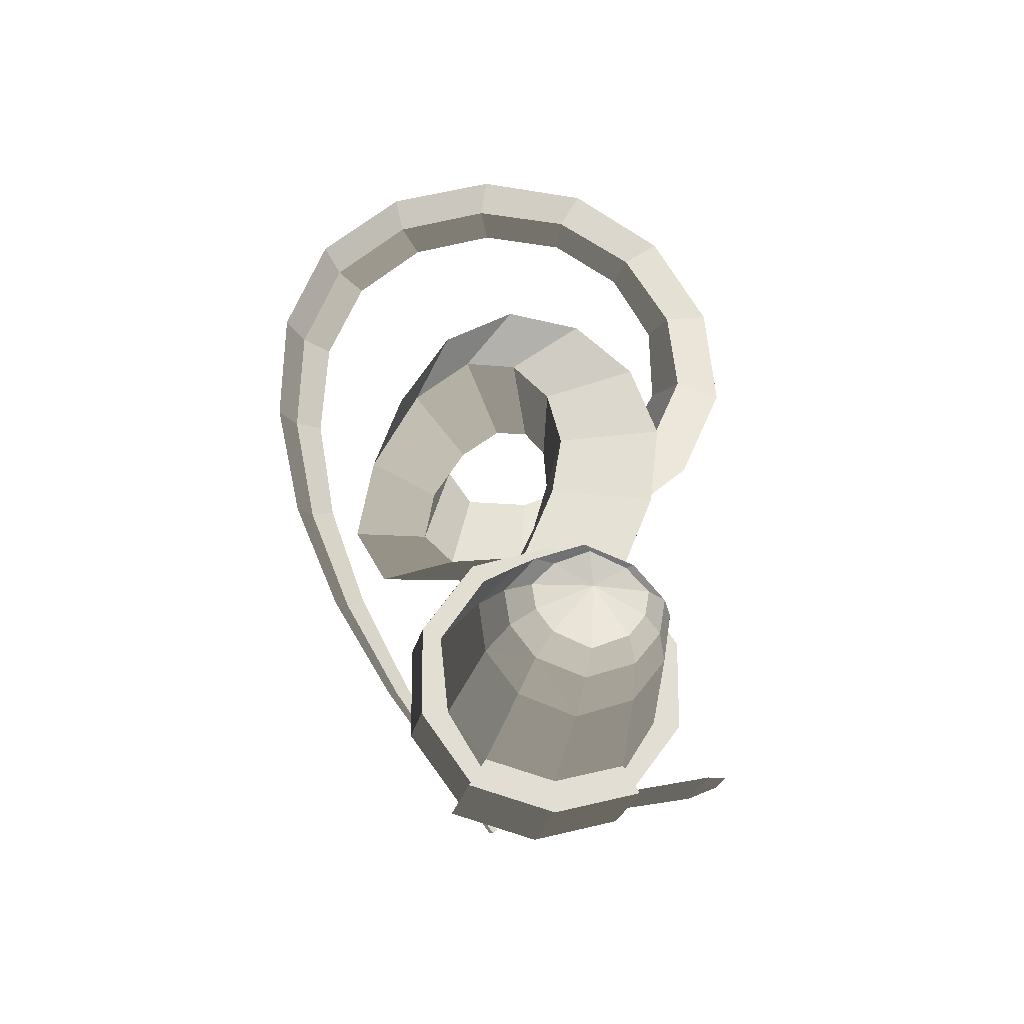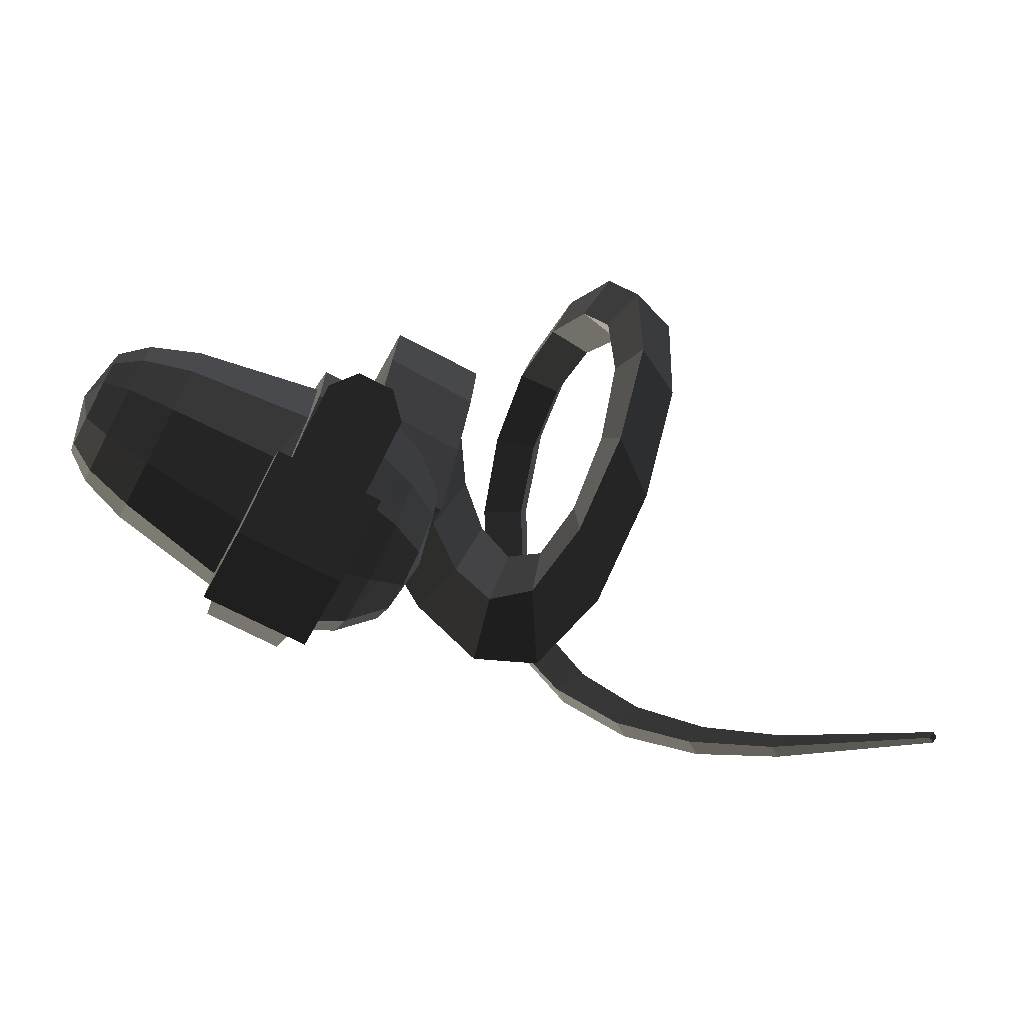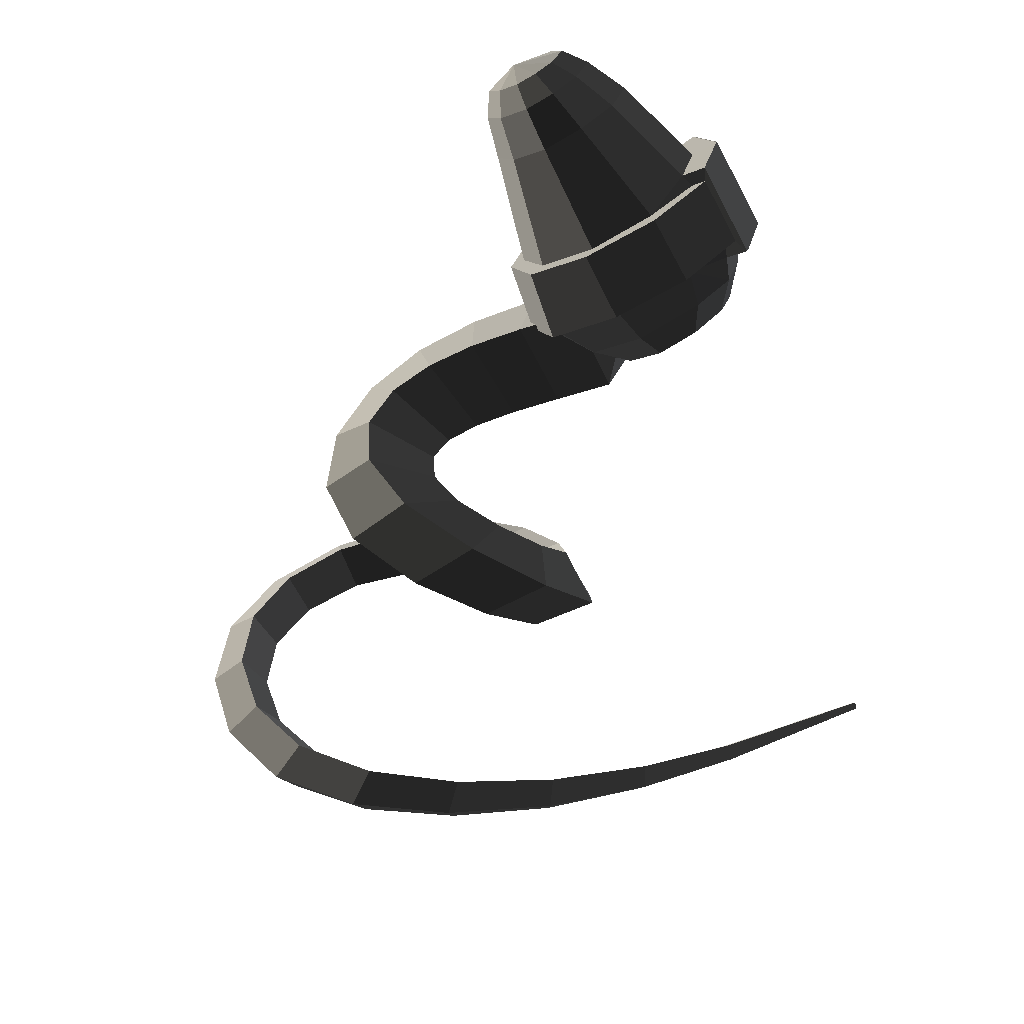
<metadata>
{"format":"obj","ext":"obj","renderer":"f3d","projection":"perspective","resolution":1024,"background":"white","views":[{"elev":-22.4,"azim":-99.9,"up":"+Y"},{"elev":-71.1,"azim":-27.6,"up":"+Y"},{"elev":-68.5,"azim":-61.0,"up":"+Z"}]}
</metadata>
<code>
v 0.3132 -0.1067 -0.0591
v 0.3132 -0.0408 -0.1107
v 0.339 0 0
v 0.339 0 0
v 0.3132 0.0408 -0.1255
v 0.3132 0.0408 -0.1255
v 0.3132 0.1067 -0.0775
v 0.3132 0.1067 -0.0775
v 0.3132 0.1319 0
v 0.3132 0.1319 0
v 0.3132 0.1067 0.0775
v 0.3132 0.1067 0.0775
v 0.3132 0.0408 0.1255
v 0.3132 0.0408 0.1255
v 0.3132 -0.0408 0.1107
v 0.3132 -0.0408 0.1107
v 0.3132 -0.1067 0.0591
v 0.3132 -0.1067 0.0591
v 0.3132 -0.1319 0
v 0.3132 -0.1319 0
v 0.3132 -0.1067 -0.0591
v 0.3132 -0.1067 -0.0591
v 0.2508 -0.1513 -0.0998
v 0.2664 -0.1703 0
v 0.2508 -0.183 0
v 0.2508 -0.183 0
v 0.2508 -0.1513 0.0998
v 0.2508 -0.1513 0.0998
v 0.3132 -0.1067 0.0591
v 0.3132 -0.1319 0
v 0.2508 -0.0759 0.155
v 0.3132 -0.0408 0.1107
v 0.1731 -0.0937 0.1847
v 0.1731 -0.0937 0.1847
v 0.2016 -0.1698 0.1169
v 0.2016 -0.1698 0.1169
v 0.1731 -0.1785 0.1247
v 0.1731 -0.1785 0.1247
v 0.173 -0.2009 0.1406
v 0.173 -0.0833 0.2275
v 0.2016 -0.1698 0.1169
v 0.2014 -0.2123 0.1481
v 0.0087 -0.2151 0.1482
v 0.0351 -0.2037 0.1407
v 0.0351 -0.084 0.2276
v 0.173 -0.0833 0.2275
v 0.0351 0.0688 0.2276
v 0.173 0.0739 0.2275
v 0.1731 0.068 0.2094
v 0.1731 -0.0937 0.1847
v 0.2508 0.0571 0.1757
v 0.2508 -0.0759 0.155
v 0.3132 0.0408 0.1255
v 0.3132 -0.0408 0.1107
v 0.2508 0.161 0.1086
v 0.3132 0.1067 0.0775
v 0.2508 0.1963 0
v 0.3132 0.1319 0
v 0.2508 0.161 -0.1086
v 0.3132 0.1067 -0.0775
v 0.2508 0.0571 -0.1757
v 0.3132 0.0408 -0.1255
v 0.2508 -0.0759 -0.155
v 0.3132 -0.0408 -0.1107
v 0.2508 -0.1513 -0.0998
v 0.3132 -0.1067 -0.0591
v 0.1731 -0.0937 -0.1847
v 0.1731 -0.0937 -0.1847
v 0.2016 -0.1698 -0.1169
v 0.2016 -0.1698 -0.1169
v 0.1731 -0.1785 -0.1247
v 0.1731 -0.1785 -0.1247
v 0.173 -0.2009 -0.1406
v 0.2014 -0.2123 -0.1481
v 0.1731 -0.0937 -0.1847
v 0.173 -0.0833 -0.2275
v 0.0351 -0.084 -0.2276
v 0.0351 -0.2037 -0.1407
v 0.0087 -0.2151 -0.1482
v 0.2014 -0.2123 -0.1481
v 0.035 -0.1755 -0.123
v 0.0086 -0.1683 -0.1195
v 0.035 -0.0797 -0.1818
v 0.035 -0.0797 -0.1818
v 0.0351 -0.2037 -0.1407
v 0.0351 -0.084 -0.2276
v 0.0351 0.0688 -0.2276
v 0.035 0.053 -0.1959
v 0.173 -0.0833 -0.2275
v 0.173 0.0739 -0.2275
v 0.1731 -0.0937 -0.1847
v 0.1731 0.068 -0.2094
v 0.2508 -0.0759 -0.155
v 0.2508 0.0571 -0.1757
v 0.2508 0.161 -0.1086
v 0.1731 0.2009 -0.1294
v 0.173 0.216 -0.1406
v 0.173 0.0739 -0.2275
v 0.0351 0.1918 -0.1407
v 0.0351 0.0688 -0.2276
v 0.035 0.1642 -0.1211
v 0.035 0.053 -0.1959
v -0.1788 0.1127 -0.1008
v -0.1788 0.043 -0.1631
v -0.1788 -0.0388 -0.1513
v 0.035 -0.0797 -0.1818
v -0.1788 -0.1102 -0.0965
v 0.0086 -0.1683 -0.1195
v -0.2612 -0.0743 -0.0827
v -0.2612 -0.0743 -0.0827
v -0.1788 -0.144 0
v -0.1788 -0.144 0
v -0.2612 -0.1036 0
v -0.2612 -0.1036 0
v -0.2612 -0.0743 0.0827
v -0.2612 -0.0743 0.0827
v -0.1788 -0.1102 0.0965
v -0.1788 -0.1102 0.0965
v -0.1788 -0.0388 0.1513
v -0.1788 -0.0388 0.1513
v -0.2612 -0.0207 0.1247
v -0.2612 -0.0207 0.1247
v -0.2612 0.0383 0.1343
v -0.1788 0.043 0.1631
v -0.2612 0.0967 0.083
v -0.1788 0.1127 0.1008
v -0.2612 0.1277 0
v -0.1788 0.1492 0
v -0.2612 0.0967 -0.083
v -0.1788 0.1127 -0.1008
v -0.2612 0.0383 -0.1343
v -0.1788 0.043 -0.1631
v -0.2612 -0.0207 -0.1247
v -0.1788 -0.0388 -0.1513
v -0.2612 -0.0743 -0.0827
v -0.2612 -0.0743 -0.0827
v -0.3066 -0.0072 -0.09
v -0.3066 -0.0435 -0.0627
v -0.3283 0.0302 0
v -0.3283 0.0302 0
v -0.3066 -0.0691 0
v -0.3066 -0.0691 0
v -0.2612 -0.1036 0
v -0.2612 -0.0743 -0.0827
v -0.3066 -0.0435 0.0627
v -0.2612 -0.0743 0.0827
v -0.3283 0.0302 0
v -0.3283 0.0302 0
v -0.3066 -0.0072 0.09
v -0.3066 -0.0072 0.09
v -0.2612 -0.0207 0.1247
v -0.2612 -0.0743 0.0827
v -0.3066 0.0343 0.0969
v -0.2612 0.0383 0.1343
v -0.3283 0.0302 0
v -0.3283 0.0302 0
v -0.3066 0.0728 0.0599
v -0.3066 0.0728 0.0599
v -0.2612 0.0967 0.083
v -0.2612 0.0383 0.1343
v -0.3066 0.0984 0
v -0.2612 0.1277 0
v -0.3283 0.0302 0
v -0.3283 0.0302 0
v -0.3066 0.0728 -0.0599
v -0.3066 0.0728 -0.0599
v -0.2612 0.0967 -0.083
v -0.2612 0.1277 0
v -0.3066 0.0343 -0.0969
v -0.2612 0.0383 -0.1343
v -0.3283 0.0302 0
v -0.3283 0.0302 0
v -0.3066 -0.0072 -0.09
v -0.3066 -0.0072 -0.09
v -0.2612 -0.0207 -0.1247
v -0.2612 0.0383 -0.1343
v 0.1731 0.2009 0.1294
v 0.1731 0.068 0.2094
v 0.2508 0.161 0.1086
v 0.2508 0.0571 0.1757
v 0.1731 0.243 0
v 0.2508 0.1963 0
v 0.1731 0.2009 -0.1294
v 0.2508 0.161 -0.1086
v 0.173 0.2617 0
v 0.173 0.216 -0.1406
v 0.0351 0.2375 0
v 0.0351 0.1918 -0.1407
v 0.035 0.2067 0
v 0.035 0.1642 -0.1211
v -0.1788 0.1492 0
v -0.1788 0.1127 -0.1008
v 0.035 0.1642 0.1211
v -0.1788 0.1127 0.1008
v 0.035 0.053 0.1959
v -0.1788 0.043 0.1631
v 0.035 -0.0797 0.1818
v -0.1788 -0.0388 0.1513
v 0.0086 -0.1683 0.1195
v -0.1788 -0.1102 0.0965
v 0.035 -0.1755 0.123
v 0.035 -0.1755 0.123
v 0.0351 -0.2037 0.1407
v 0.0087 -0.2151 0.1482
v 0.035 -0.0797 0.1818
v 0.0351 -0.084 0.2276
v 0.035 0.053 0.1959
v 0.0351 0.0688 0.2276
v 0.035 0.1642 0.1211
v 0.0351 0.1918 0.1407
v 0.035 0.2067 0
v 0.0351 0.2375 0
v 0.173 0.2617 0
v 0.173 0.216 0.1406
v 0.1731 0.243 0
v 0.1731 0.2009 0.1294
v 0.1731 0.068 0.2094
v 0.173 0.0739 0.2275
v 0.0351 0.0688 0.2276
v 0.0351 0.1918 0.1407
v 0.0086 -0.1683 -0.1195
v 0.0086 -0.2012 0
v -0.1788 -0.1102 -0.0965
v -0.1788 -0.144 0
v -0.1788 -0.1102 0.0965
v 0.0086 -0.1683 0.1195
v 0.0087 -0.2151 0.1482
v 0.0087 -0.2559 0
v 0.0087 -0.2151 -0.1482
v 0.0086 -0.1683 -0.1195
v 0.2014 -0.2531 0
v 0.2014 -0.2123 -0.1481
v 0.0087 -0.2151 0.1482
v 0.2014 -0.2123 0.1481
v 0.2016 -0.1698 0.1169
v 0.2016 -0.2037 0
v 0.2016 -0.1698 -0.1169
v 0.2014 -0.2123 -0.1481
v 0.2508 -0.183 0
v 0.2508 -0.1513 -0.0998
v 0.2016 -0.1698 0.1169
v 0.2508 -0.1513 0.0998
v 0.0352 -0.1735 0.2771
v 0.0351 -0.2037 0.1407
v 0.1734 -0.1739 0.2767
v 0.173 -0.2009 0.1406
v 0.0723 -0.1623 0.3173
v 0.1361 -0.1614 0.3176
v 0.0087 -0.2573 0
v 0.0087 -0.2165 -0.1482
v 0.2014 -0.2545 0
v 0.2014 -0.2137 -0.1481
v 0.0087 -0.2165 0.1482
v 0.2014 -0.2137 0.1481
v 0.3344 0.1698 -0.0845
v 0.341 0.1112 0.0769
v 0.2553 0.0898 -0.018
v 0.2553 0.0898 -0.018
v 0.1722 0.1036 0.0815
v 0.1722 0.1036 0.0815
v 0.1657 0.1621 -0.0799
v 0.1657 0.1621 -0.0799
v 0.3344 0.1698 -0.0845
v 0.3344 0.1698 -0.0845
v 0.3291 0.287 -0.0243
v 0.1571 0.2836 -0.019
v 0.1615 0.2492 0.1586
v 0.1722 0.1036 0.0815
v 0.3335 0.2526 0.1533
v 0.341 0.1112 0.0769
v 0.3291 0.287 -0.0243
v 0.3344 0.1698 -0.0845
v 0.3275 0.3909 0.2125
v 0.3236 0.3919 0.0233
v 0.1516 0.3972 0.0268
v 0.1571 0.2836 -0.019
v 0.1554 0.3962 0.216
v 0.1615 0.2492 0.1586
v 0.3275 0.3909 0.2125
v 0.3335 0.2526 0.1533
v 0.1571 0.5377 0.2313
v 0.3261 0.5169 0.236
v 0.3192 0.4802 0.0482
v 0.3236 0.3919 0.0233
v 0.1502 0.501 0.0435
v 0.1516 0.3972 0.0268
v 0.1571 0.5377 0.2313
v 0.1554 0.3962 0.216
v 0.1547 0.5921 0.0189
v 0.1702 0.6662 0.1845
v 0.3327 0.6218 0.2074
v 0.3261 0.5169 0.236
v 0.3173 0.5477 0.0418
v 0.3192 0.4802 0.0482
v 0.1547 0.5921 0.0189
v 0.1502 0.501 0.0435
v 0.3242 0.5889 0.0072
v 0.1748 0.6586 -0.0421
v 0.2017 0.7662 0.0862
v 0.1702 0.6662 0.1845
v 0.3511 0.6965 0.1355
v 0.3327 0.6218 0.2074
v 0.3242 0.5889 0.0072
v 0.3173 0.5477 0.0418
v 0.3851 0.7322 0.045
v 0.3491 0.5982 -0.0449
v 0.2248 0.6828 -0.1235
v 0.1748 0.6586 -0.0421
v 0.2607 0.8168 -0.0336
v 0.2017 0.7662 0.0862
v 0.3851 0.7322 0.045
v 0.3511 0.6965 0.1355
v 0.3563 0.7974 -0.1443
v 0.4386 0.7201 -0.039
v 0.4012 0.5697 -0.1033
v 0.3491 0.5982 -0.0449
v 0.319 0.6471 -0.2086
v 0.2248 0.6828 -0.1235
v 0.3563 0.7974 -0.1443
v 0.2607 0.8168 -0.0336
v 0.4527 0.5588 -0.2748
v 0.4822 0.7141 -0.2196
v 0.5074 0.667 -0.0949
v 0.4386 0.7201 -0.039
v 0.478 0.5117 -0.15
v 0.4012 0.5697 -0.1033
v 0.4527 0.5588 -0.2748
v 0.319 0.6471 -0.2086
v 0.559 0.454 -0.1559
v 0.5921 0.4637 -0.2898
v 0.6081 0.6137 -0.2395
v 0.4822 0.7141 -0.2196
v 0.575 0.6039 -0.1057
v 0.5074 0.667 -0.0949
v 0.559 0.454 -0.1559
v 0.478 0.5117 -0.15
v 0.6235 0.5636 -0.0552
v 0.6222 0.4281 -0.091
v 0.7005 0.4111 -0.2204
v 0.5921 0.4637 -0.2898
v 0.7019 0.5466 -0.1846
v 0.6081 0.6137 -0.2395
v 0.6235 0.5636 -0.0552
v 0.575 0.6039 -0.1057
v 0.7399 0.5512 -0.0484
v 0.6398 0.572 0.0618
v 0.6507 0.4587 0.0589
v 0.6222 0.4281 -0.091
v 0.7507 0.4379 -0.0513
v 0.7005 0.4111 -0.2204
v 0.7399 0.5512 -0.0484
v 0.7019 0.5466 -0.1846
v 0.7514 0.5332 0.1622
v 0.7323 0.618 0.1237
v 0.6286 0.627 0.206
v 0.6398 0.572 0.0618
v 0.6478 0.5422 0.2446
v 0.6507 0.4587 0.0589
v 0.7514 0.5332 0.1622
v 0.7507 0.4379 -0.0513
v 0.622 0.6683 0.4011
v 0.7206 0.6741 0.347
v 0.6977 0.7253 0.273
v 0.7323 0.618 0.1237
v 0.5991 0.7196 0.3271
v 0.6286 0.627 0.206
v 0.622 0.6683 0.4011
v 0.6478 0.5422 0.2446
v 0.5605 0.8401 0.3778
v 0.582 0.8255 0.4677
v 0.6758 0.8373 0.4347
v 0.7206 0.6741 0.347
v 0.6543 0.8519 0.3449
v 0.6977 0.7253 0.273
v 0.5605 0.8401 0.3778
v 0.5991 0.7196 0.3271
v 0.6145 0.9778 0.3302
v 0.523 0.97 0.3491
v 0.5397 0.9917 0.434
v 0.582 0.8255 0.4677
v 0.6312 0.9995 0.4152
v 0.6758 0.8373 0.4347
v 0.6145 0.9778 0.3302
v 0.6543 0.8519 0.3449
v 0.599 1.137 0.3152
v 0.5869 1.084 0.2493
v 0.4971 1.085 0.2564
v 0.523 0.97 0.3491
v 0.5092 1.138 0.3223
v 0.5397 0.9917 0.434
v 0.599 1.137 0.3152
v 0.6312 0.9995 0.4152
v 0.5041 1.235 0.1554
v 0.5909 1.226 0.1625
v 0.58 1.153 0.1228
v 0.5869 1.084 0.2493
v 0.4932 1.161 0.1156
v 0.4971 1.085 0.2564
v 0.5041 1.235 0.1554
v 0.5092 1.138 0.3223
v 0.5173 1.185 -0.0514
v 0.5317 1.266 -0.0391
v 0.6129 1.254 -0.0138
v 0.5909 1.226 0.1625
v 0.5985 1.173 -0.0261
v 0.58 1.153 0.1228
v 0.5173 1.185 -0.0514
v 0.4932 1.161 0.1156
v 0.641 1.147 -0.1704
v 0.568 1.158 -0.2132
v 0.5887 1.237 -0.2254
v 0.5317 1.266 -0.0391
v 0.6618 1.226 -0.1826
v 0.6129 1.254 -0.0138
v 0.641 1.147 -0.1704
v 0.5985 1.173 -0.0261
v 0.7337 1.146 -0.3124
v 0.7058 1.076 -0.2827
v 0.6432 1.083 -0.3377
v 0.568 1.158 -0.2132
v 0.6711 1.153 -0.3674
v 0.5887 1.237 -0.2254
v 0.7337 1.146 -0.3124
v 0.6618 1.226 -0.1826
v 0.7736 1.021 -0.4368
v 0.8237 1.023 -0.3783
v 0.7899 0.9661 -0.3413
v 0.7058 1.076 -0.2827
v 0.7398 0.9643 -0.3998
v 0.6432 1.083 -0.3377
v 0.7736 1.021 -0.4368
v 0.6711 1.153 -0.3674
v 0.8504 0.8159 -0.4012
v 0.8876 0.8576 -0.4375
v 0.9246 0.8685 -0.3829
v 0.8237 1.023 -0.3783
v 0.8874 0.8269 -0.3466
v 0.7899 0.9661 -0.3413
v 0.8504 0.8159 -0.4012
v 0.7398 0.9643 -0.3998
v 0.9911 0.6702 -0.3045
v 0.9661 0.6524 -0.3506
v 1.003 0.6798 -0.3814
v 0.8876 0.8576 -0.4375
v 1.028 0.6976 -0.3353
v 0.9246 0.8685 -0.3829
v 0.9911 0.6702 -0.3045
v 0.8874 0.8269 -0.3466
v 1.127 0.5237 -0.245
v 1.094 0.5072 -0.2214
v 1.079 0.4877 -0.2569
v 0.9661 0.6524 -0.3506
v 1.111 0.5042 -0.2805
v 1.003 0.6798 -0.3814
v 1.127 0.5237 -0.245
v 1.028 0.6976 -0.3353
v 1.21 0.3355 -0.1474
v 1.22 0.352 -0.1226
v 1.195 0.3427 -0.1063
v 1.094 0.5072 -0.2214
v 1.186 0.3262 -0.1311
v 1.079 0.4877 -0.2569
v 1.21 0.3355 -0.1474
v 1.111 0.5042 -0.2805
v 1.355 0.059 0.1167
v 1.367 0.0622 0.11
v 1.37 0.0706 0.1204
v 1.22 0.352 -0.1226
v 1.358 0.0675 0.1272
v 1.195 0.3427 -0.1063
v 1.355 0.059 0.1167
v 1.186 0.3262 -0.1311
v 1.37 0.0706 0.1204
v 1.367 0.0622 0.11
g Group_001
f 1 2 3
f 3 2 5
f 3 5 7
f 3 7 9
f 3 9 11
f 3 11 13
f 3 13 15
f 3 15 17
f 3 17 19
f 3 19 21
f 21 19 24 23
f 23 24 25
f 25 24 27
f 27 24 30 29
f 27 29 32 31
f 27 31 33
f 27 33 35
f 35 33 37
f 37 33 40 39
f 37 39 42 41
f 42 39 44 43
f 44 39 46 45
f 45 46 48 47
f 48 46 50 49
f 49 50 52 51
f 51 52 54 53
f 51 53 56 55
f 55 56 58 57
f 57 58 60 59
f 59 60 62 61
f 61 62 64 63
f 63 64 66 65
f 63 65 67
f 67 65 69
f 67 69 71
f 71 69 74 73
f 71 73 76 75
f 76 73 78 77
f 78 73 80 79
f 78 79 82 81
f 81 82 83
f 81 83 86 85
f 86 83 88 87
f 86 87 90 89
f 89 90 92 91
f 91 92 94 93
f 94 92 96 95
f 96 92 98 97
f 97 98 100 99
f 99 100 102 101
f 101 102 104 103
f 104 102 106 105
f 105 106 108 107
f 105 107 109
f 109 107 111
f 109 111 113
f 113 111 115
f 115 111 117
f 115 117 119
f 115 119 121
f 121 119 124 123
f 123 124 126 125
f 125 126 128 127
f 127 128 130 129
f 129 130 132 131
f 131 132 134 133
f 133 134 135
f 133 135 138 137
f 137 138 139
f 139 138 141
f 141 138 144 143
f 141 143 146 145
f 141 145 147
f 147 145 149
f 149 145 152 151
f 149 151 154 153
f 149 153 155
f 155 153 157
f 157 153 160 159
f 157 159 162 161
f 157 161 163
f 163 161 165
f 165 161 168 167
f 165 167 170 169
f 165 169 171
f 171 169 173
f 173 169 176 175
g Group_002
f 177 178 180 179
f 177 179 182 181
f 181 182 184 183
f 181 183 186 185
f 185 186 188 187
f 187 188 190 189
f 189 190 192 191
f 189 191 194 193
f 193 194 196 195
f 195 196 198 197
f 197 198 200 199
f 197 199 201
f 201 199 204 203
f 201 203 206 205
f 205 206 208 207
f 207 208 210 209
f 209 210 212 211
f 212 210 214 213
f 213 214 216 215
f 216 214 218 217
f 218 214 220 219
g Group_003
f 221 222 224 223
f 224 222 226 225
f 226 222 228 227
f 228 222 230 229
f 228 229 232 231
f 228 231 234 233
f 234 231 236 235
f 236 231 238 237
f 236 237 240 239
f 236 239 242 241
g Group_004
f 243 244 246 245
f 243 245 248 247
g Group_005
f 249 250 252 251
f 249 251 254 253
g Group_006
f 255 256 257
f 257 256 259
f 257 259 261
f 257 261 263
f 263 261 266 265
f 266 261 268 267
f 267 268 270 269
f 269 270 272 271
f 269 271 274 273
f 274 271 276 275
f 275 276 278 277
f 277 278 280 279
f 277 279 282 281
f 282 279 284 283
f 283 284 286 285
f 285 286 288 287
f 285 287 290 289
f 290 287 292 291
f 291 292 294 293
f 293 294 296 295
f 293 295 298 297
f 298 295 300 299
f 299 300 302 301
f 301 302 304 303
f 301 303 306 305
f 306 303 308 307
f 307 308 310 309
f 309 310 312 311
f 309 311 314 313
f 314 311 316 315
f 315 316 318 317
f 317 318 320 319
f 317 319 322 321
f 322 319 324 323
f 323 324 326 325
f 325 326 328 327
f 325 327 330 329
f 330 327 332 331
f 331 332 334 333
f 333 334 336 335
f 333 335 338 337
f 338 335 340 339
f 339 340 342 341
f 341 342 344 343
f 341 343 346 345
f 346 343 348 347
f 347 348 350 349
f 349 350 352 351
f 349 351 354 353
f 354 351 356 355
f 355 356 358 357
f 357 358 360 359
f 357 359 362 361
f 362 359 364 363
f 363 364 366 365
f 365 366 368 367
f 365 367 370 369
f 370 367 372 371
f 371 372 374 373
f 373 374 376 375
f 373 375 378 377
f 378 375 380 379
f 379 380 382 381
f 381 382 384 383
f 381 383 386 385
f 386 383 388 387
f 387 388 390 389
f 389 390 392 391
f 389 391 394 393
f 394 391 396 395
f 395 396 398 397
f 397 398 400 399
f 397 399 402 401
f 402 399 404 403
f 403 404 406 405
f 405 406 408 407
f 405 407 410 409
f 410 407 412 411
f 411 412 414 413
f 413 414 416 415
f 413 415 418 417
f 418 415 420 419
f 419 420 422 421
f 421 422 424 423
f 421 423 426 425
f 426 423 428 427
f 427 428 430 429
f 429 430 432 431
f 429 431 434 433
f 434 431 436 435
f 435 436 438 437
f 437 438 440 439
f 437 439 442 441
f 442 439 444 443
f 443 444 446 445
f 445 446 448 447
f 445 447 450 449
f 450 447 452 451
f 451 452 454 453
f 453 454 456 455
f 453 455 458 457
f 458 455 460 459
f 459 460 462 461
f 461 462 464 463
f 461 463 466 465
f 466 463 468 467
f 467 468 470 469
f 469 470 472 471
f 469 471 474 473

</code>
